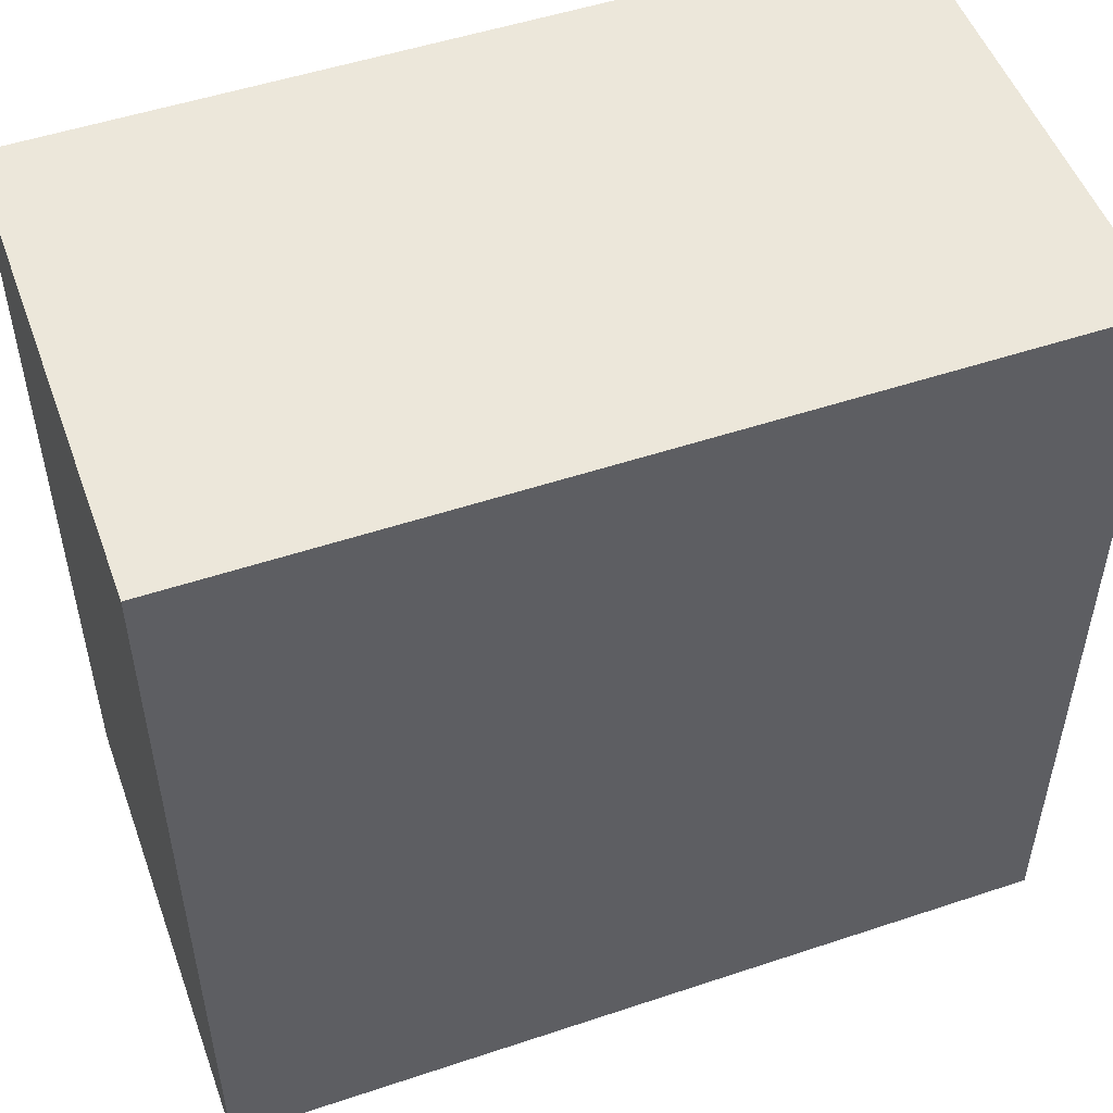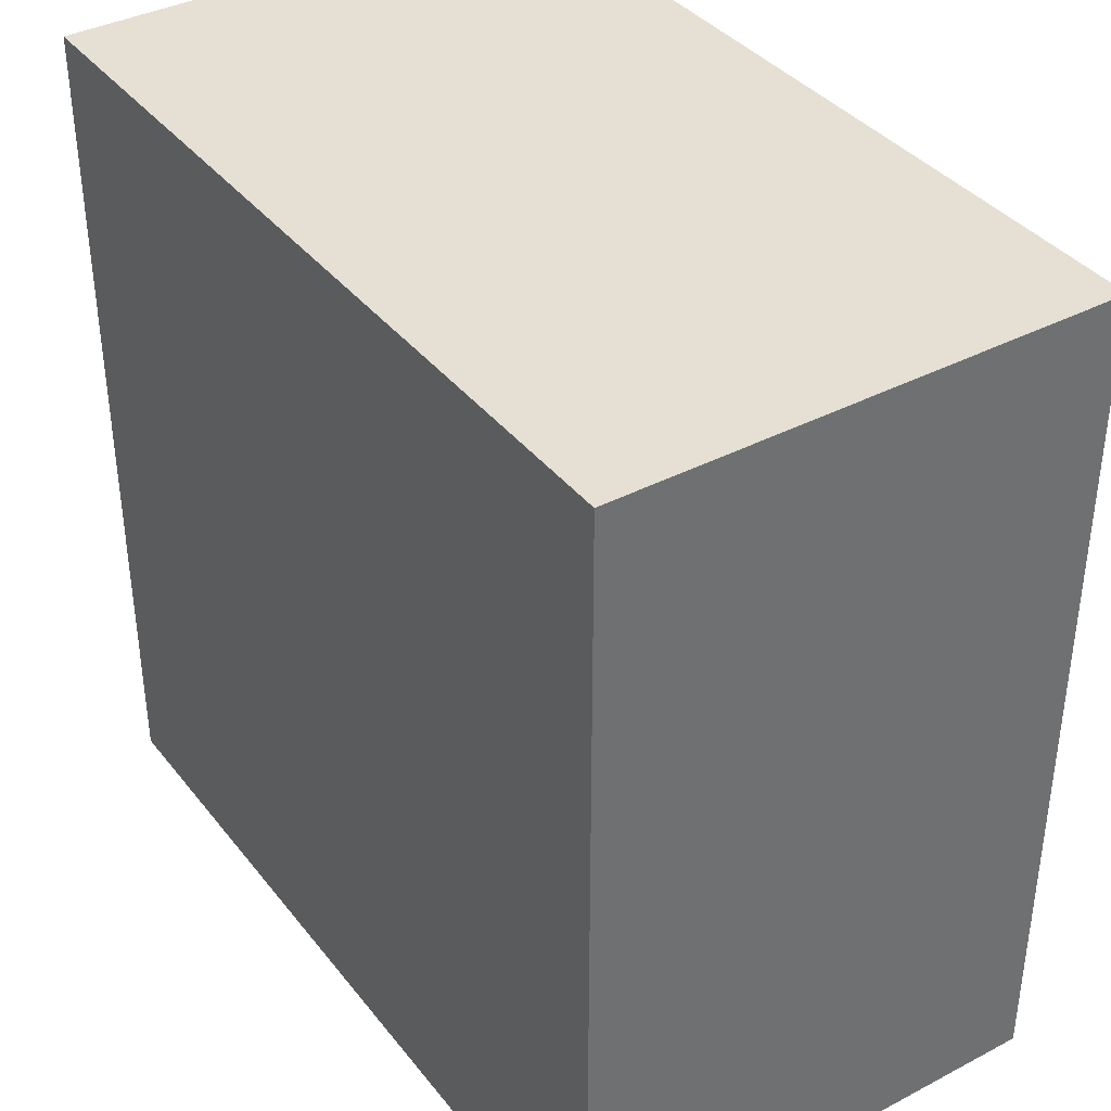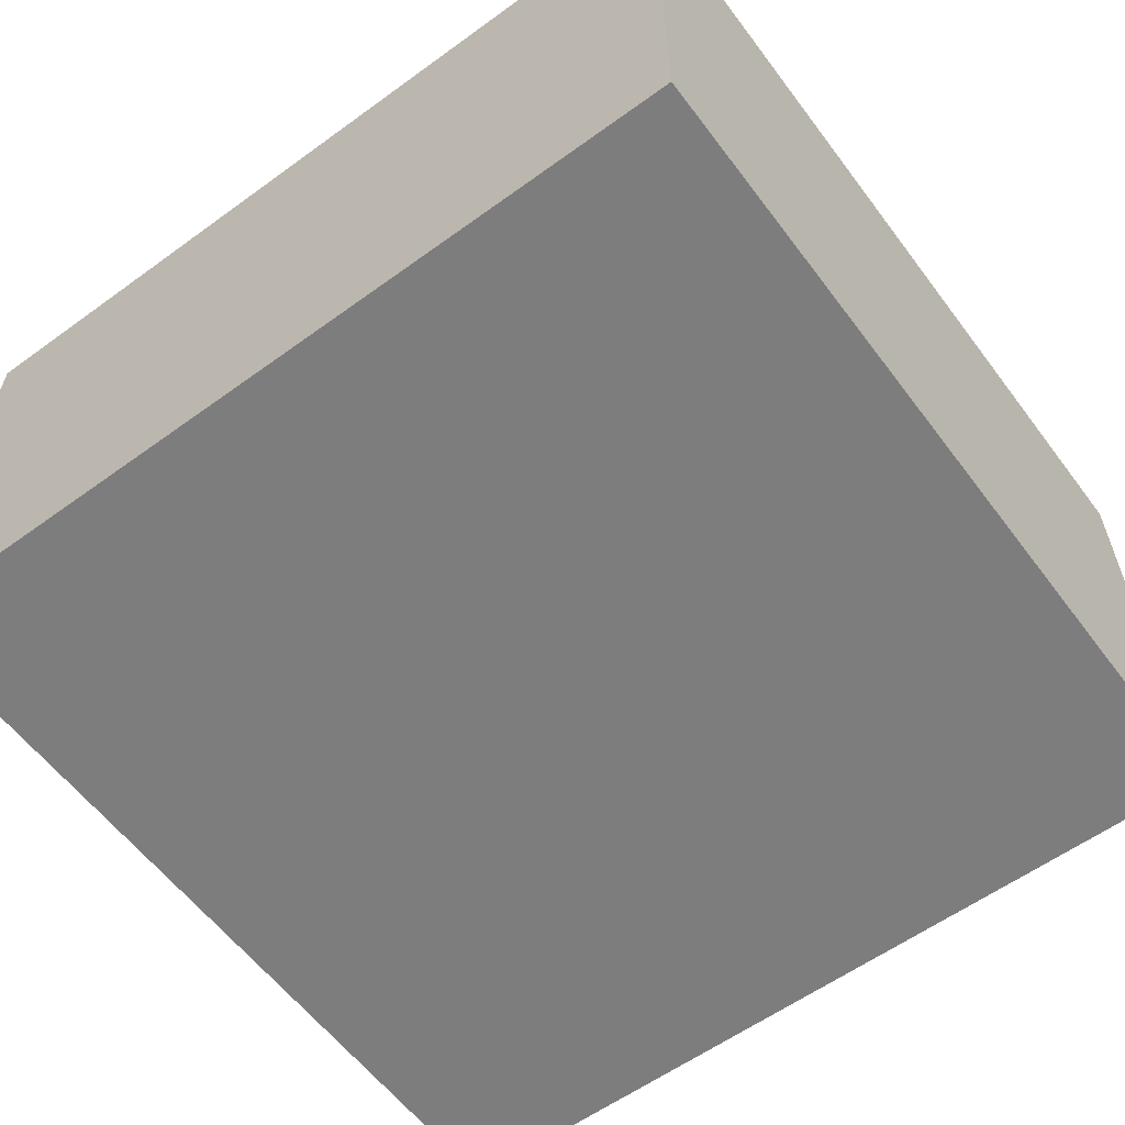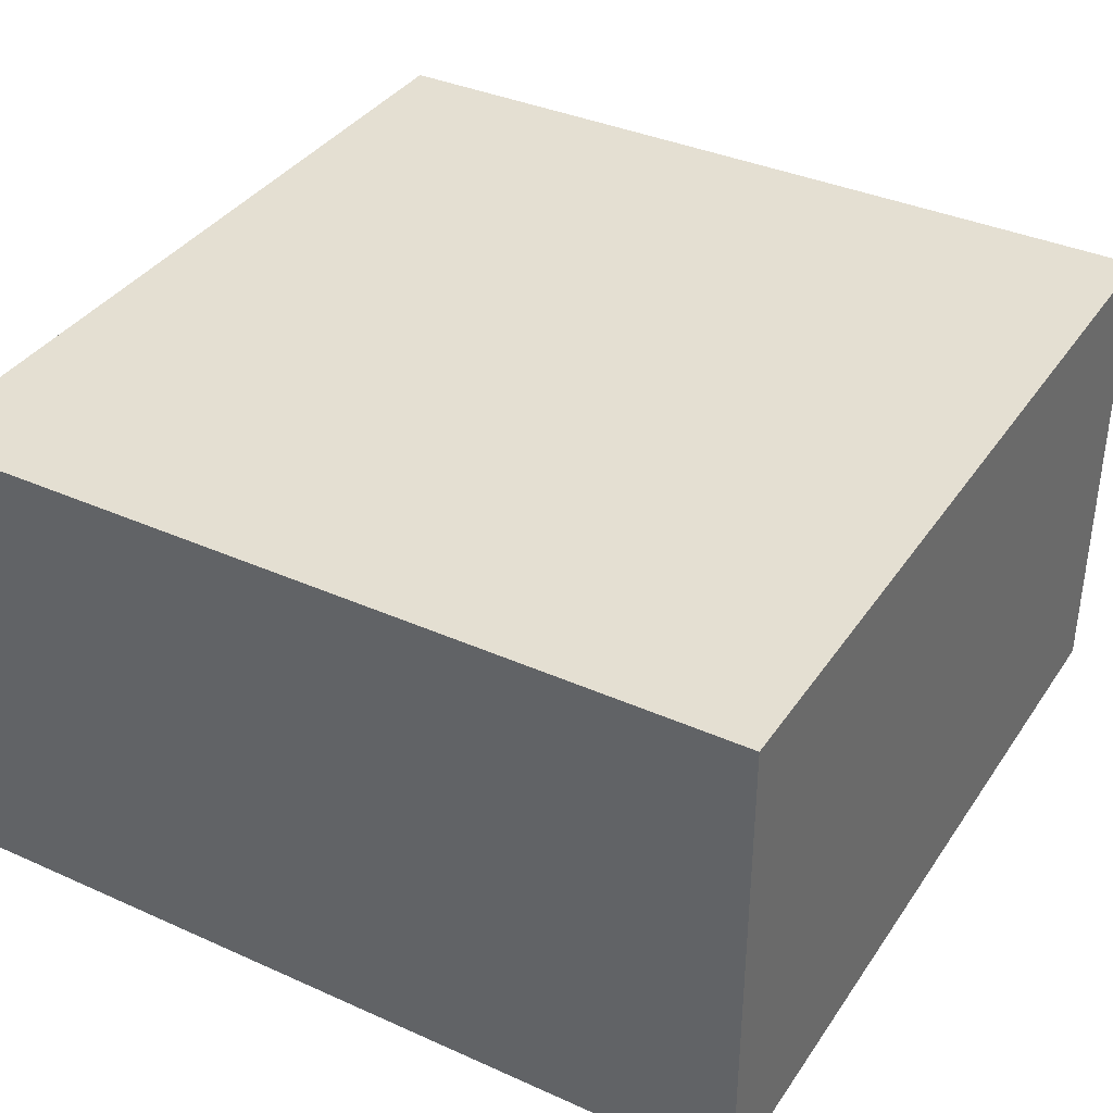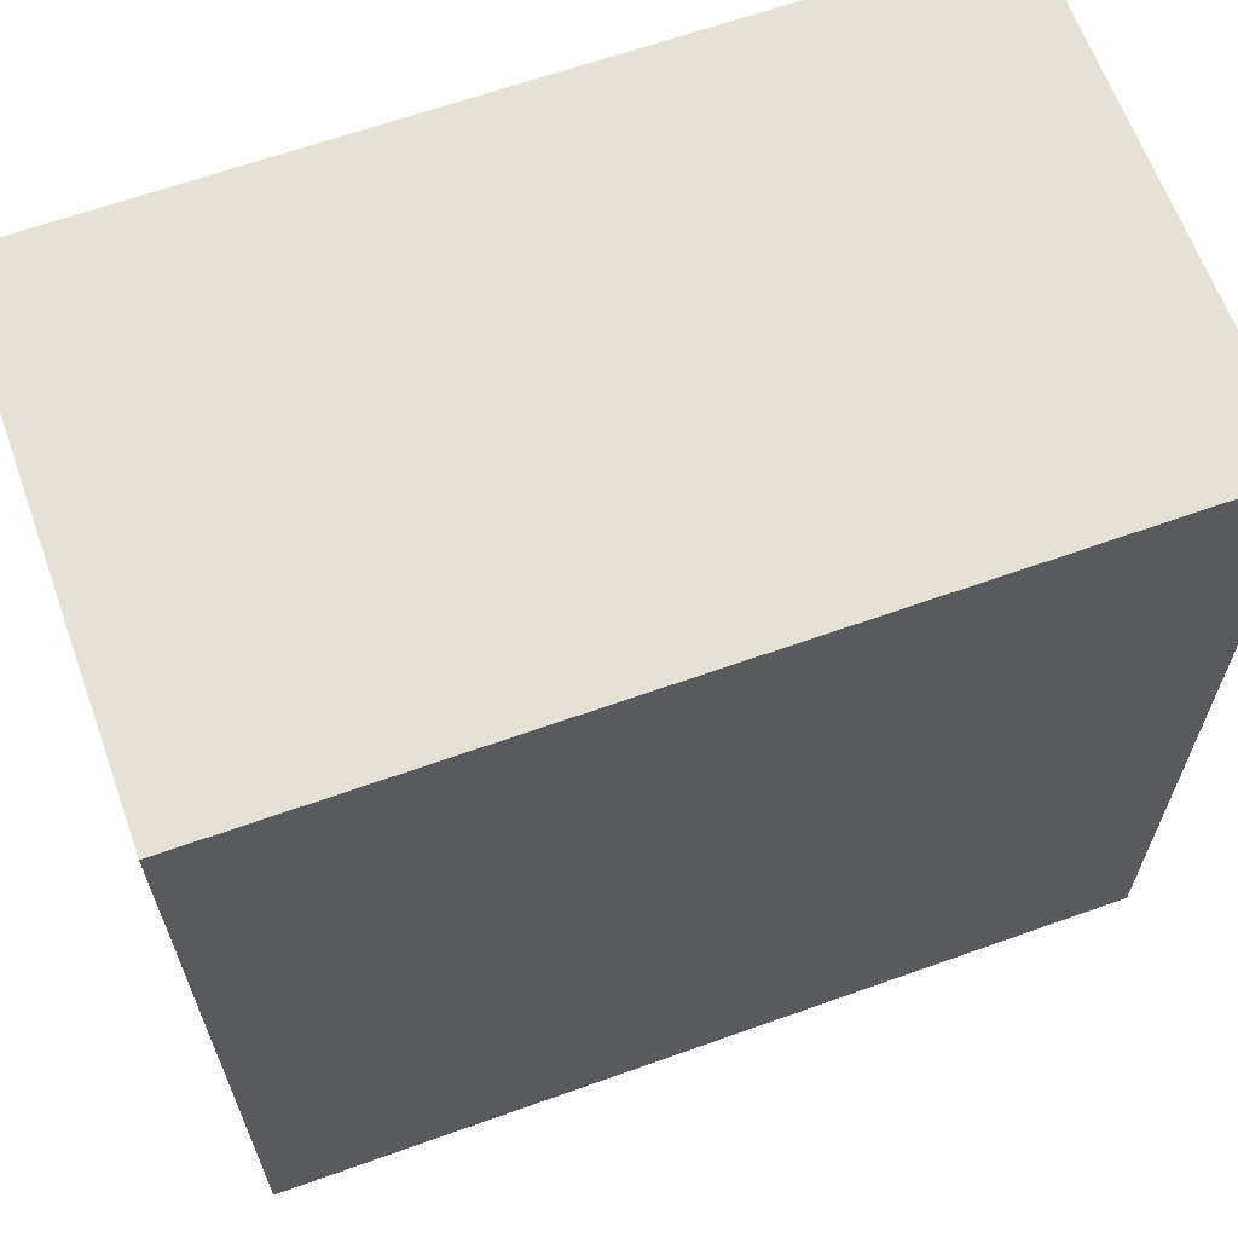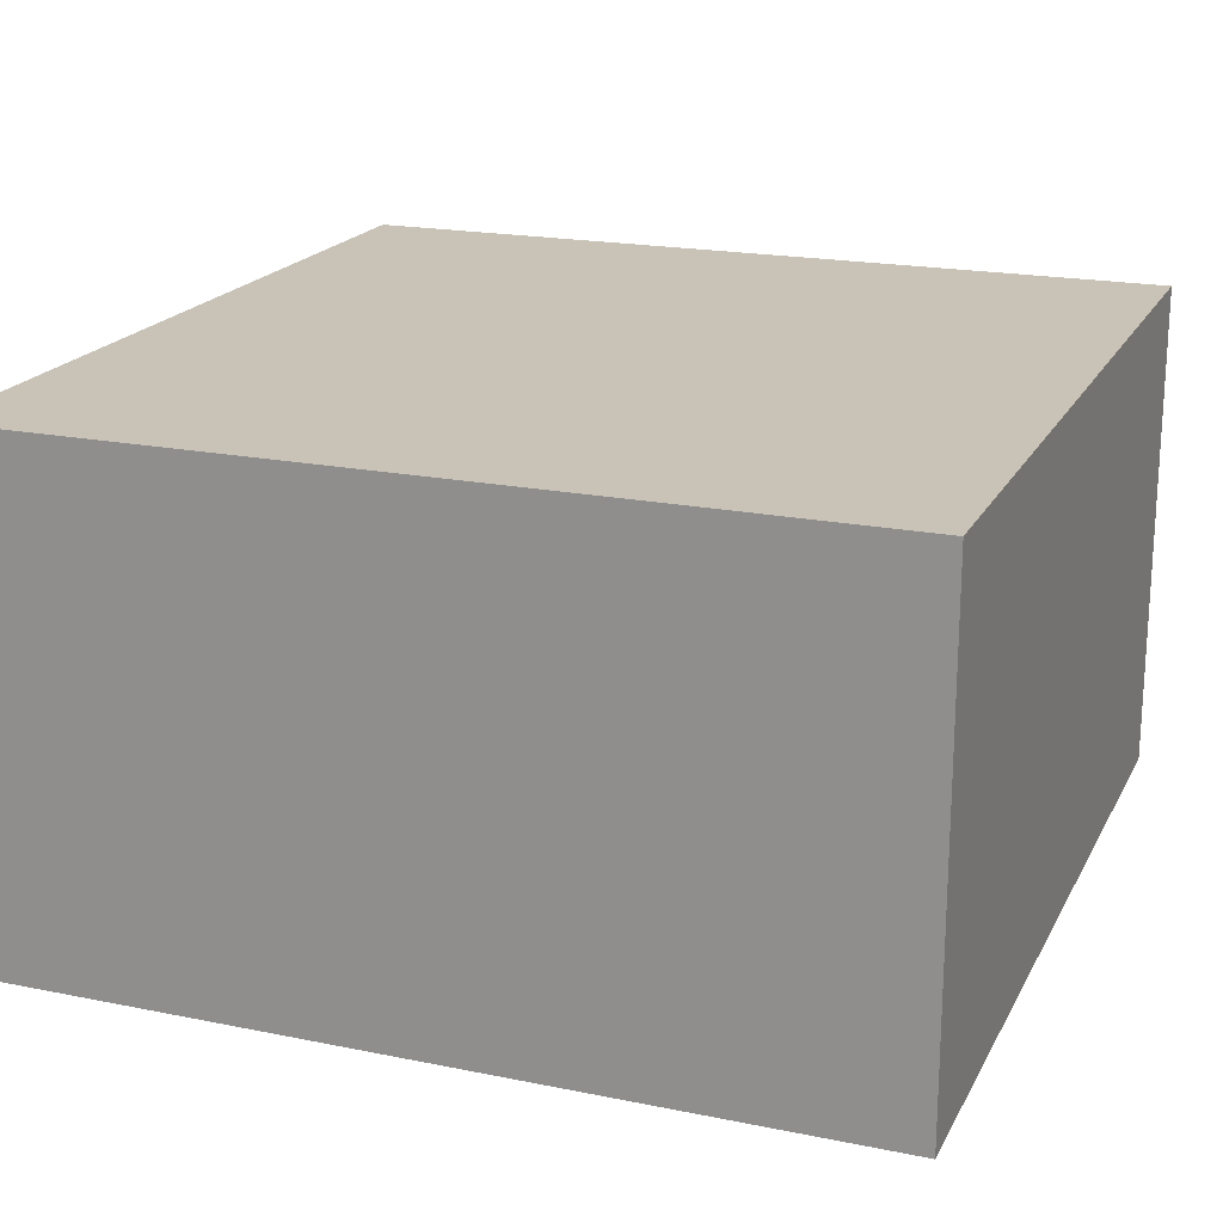
<metadata>
{"format":"obj","ext":"obj","renderer":"f3d","projection":"perspective","resolution":1024,"background":"white","views":[{"elev":51.5,"azim":-19.9,"up":"+Z"},{"elev":37.9,"azim":-123.6,"up":"+Z"},{"elev":-59.2,"azim":36.7,"up":"+Y"},{"elev":37.0,"azim":120.0,"up":"+Y"},{"elev":64.4,"azim":160.2,"up":"+Z"},{"elev":19.5,"azim":-159.3,"up":"+Y"}]}
</metadata>
<code>
v 170 0 170
v 170 -200 170
v 170 -200 -170
v 170 0 -170
v -170 0 170
v 170 0 170
v 170 0 -170
v -170 0 -170
v -170 -200 170
v -170 0 170
v -170 0 -170
v -170 -200 -170
v 170 -200 170
v -170 -200 170
v -170 -200 -170
v 170 -200 -170
v -170 -200 170
v 170 -200 170
v 170 0 170
v -170 0 170
v 170 -200 -170
v -170 -200 -170
v -170 0 -170
v 170 0 -170
g a7a2bcac-e2f6-11ea-9b37-54bf646e7e1f
f 1 2 4
f 4 2 3
g a7a506b4-e2f6-11ea-ad06-54bf646e7e1f
f 5 6 8
f 8 6 7
g a7a6b45c-e2f6-11ea-ad73-54bf646e7e1f
f 9 10 12
f 12 10 11
g a7a86212-e2f6-11ea-ac40-54bf646e7e1f
f 13 14 16
f 16 14 15
g a7aa0fa4-e2f6-11ea-b2fe-54bf646e7e1f
f 17 18 20
f 20 18 19
g a7abbd50-e2f6-11ea-afe3-54bf646e7e1f
f 21 22 24
f 24 22 23

</code>
